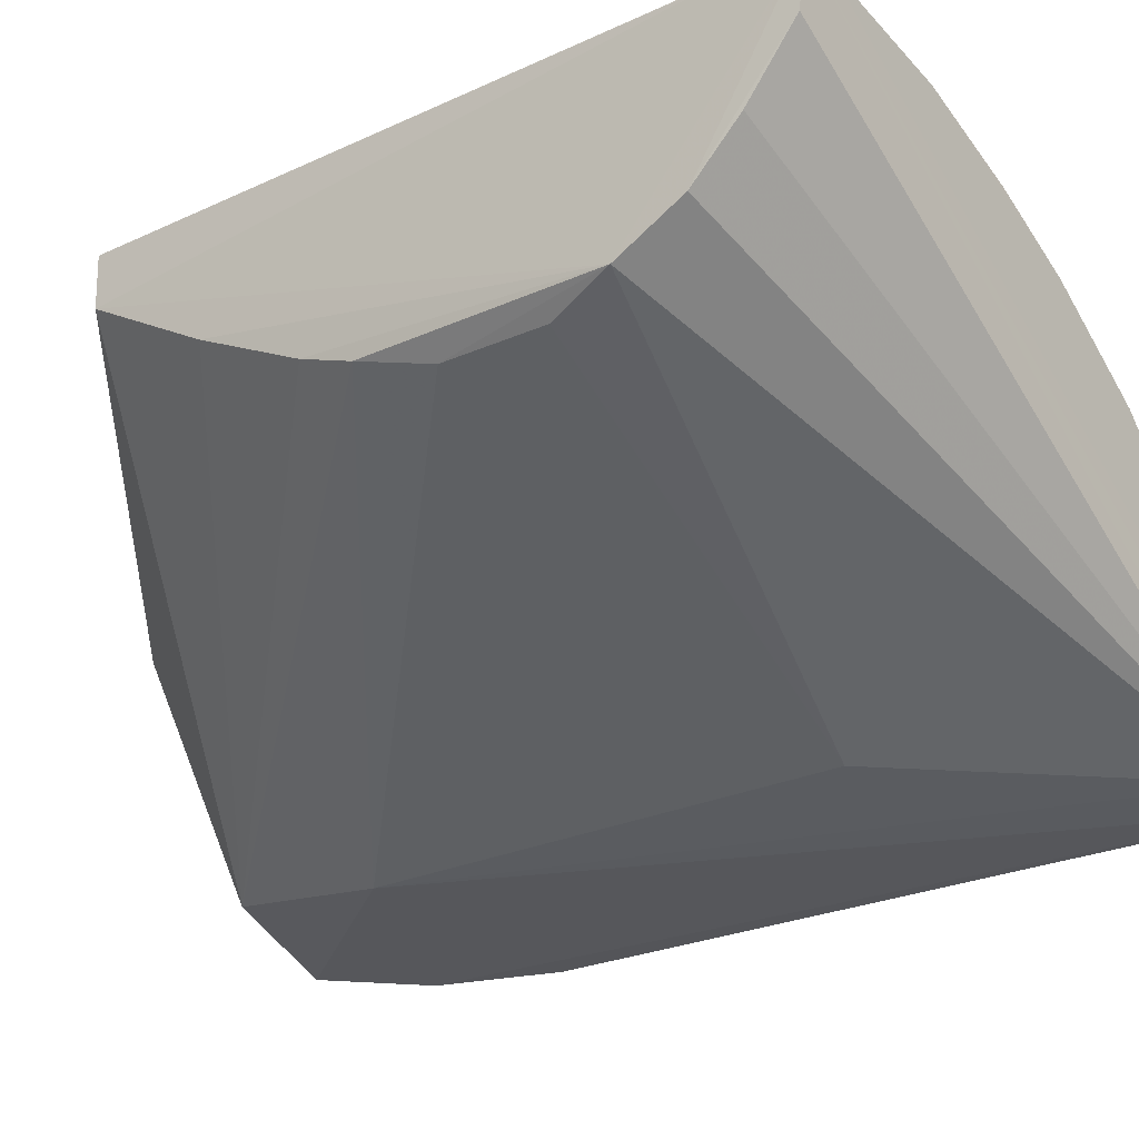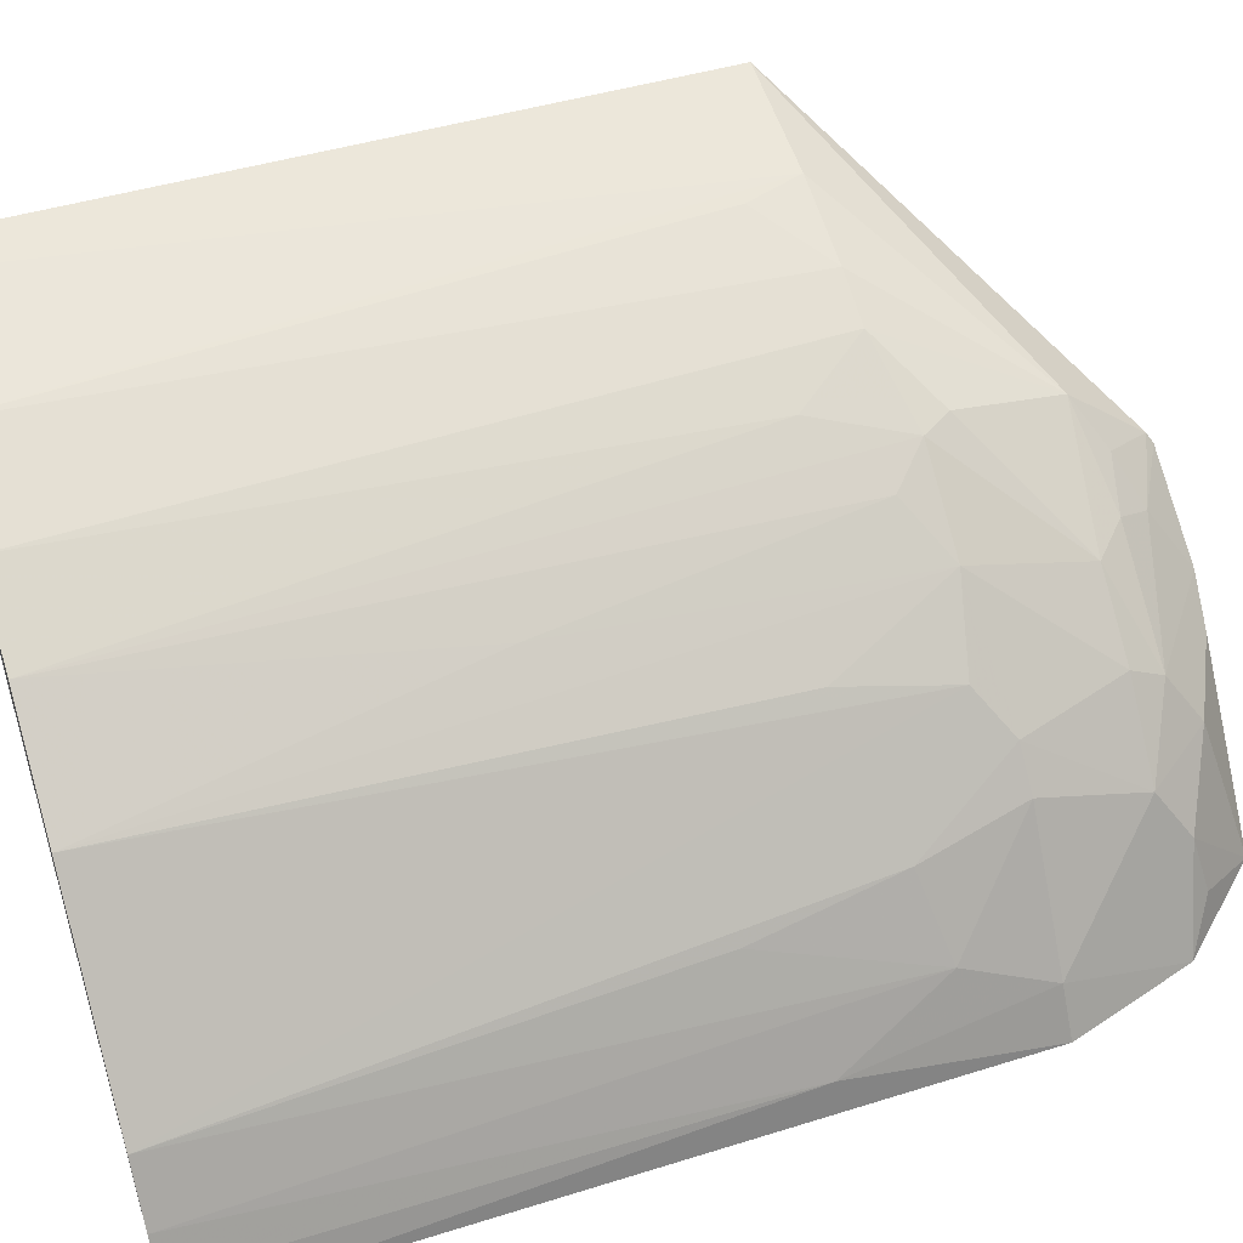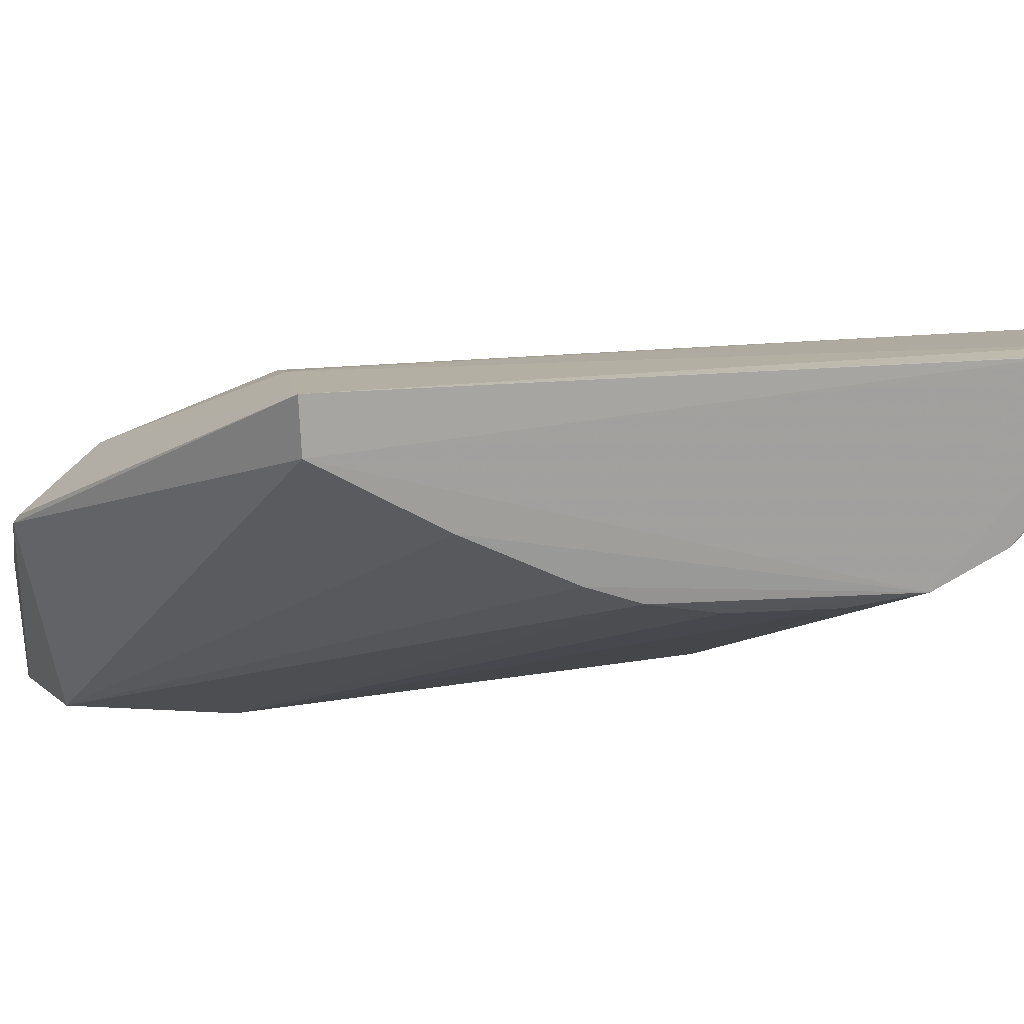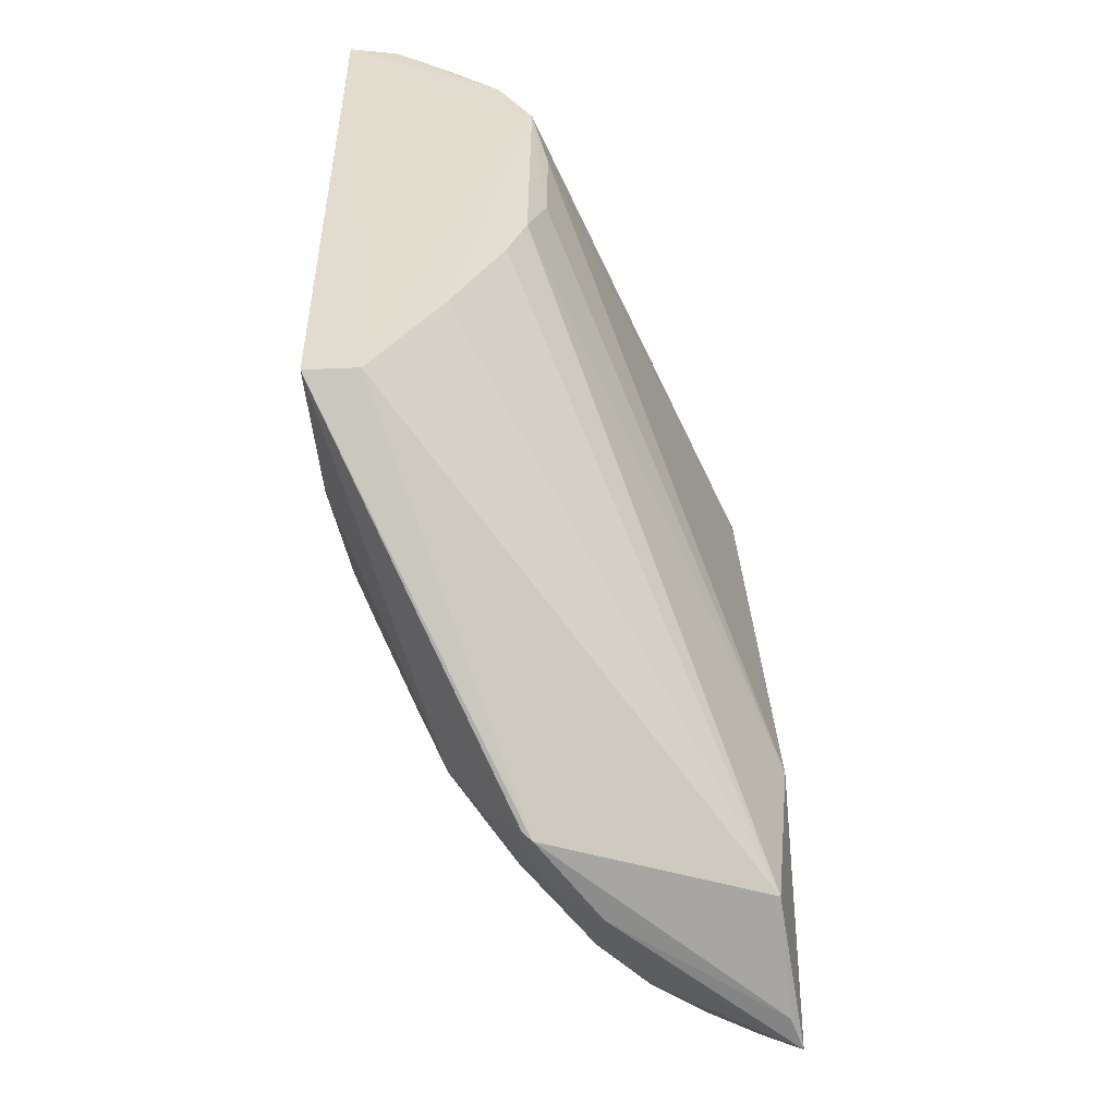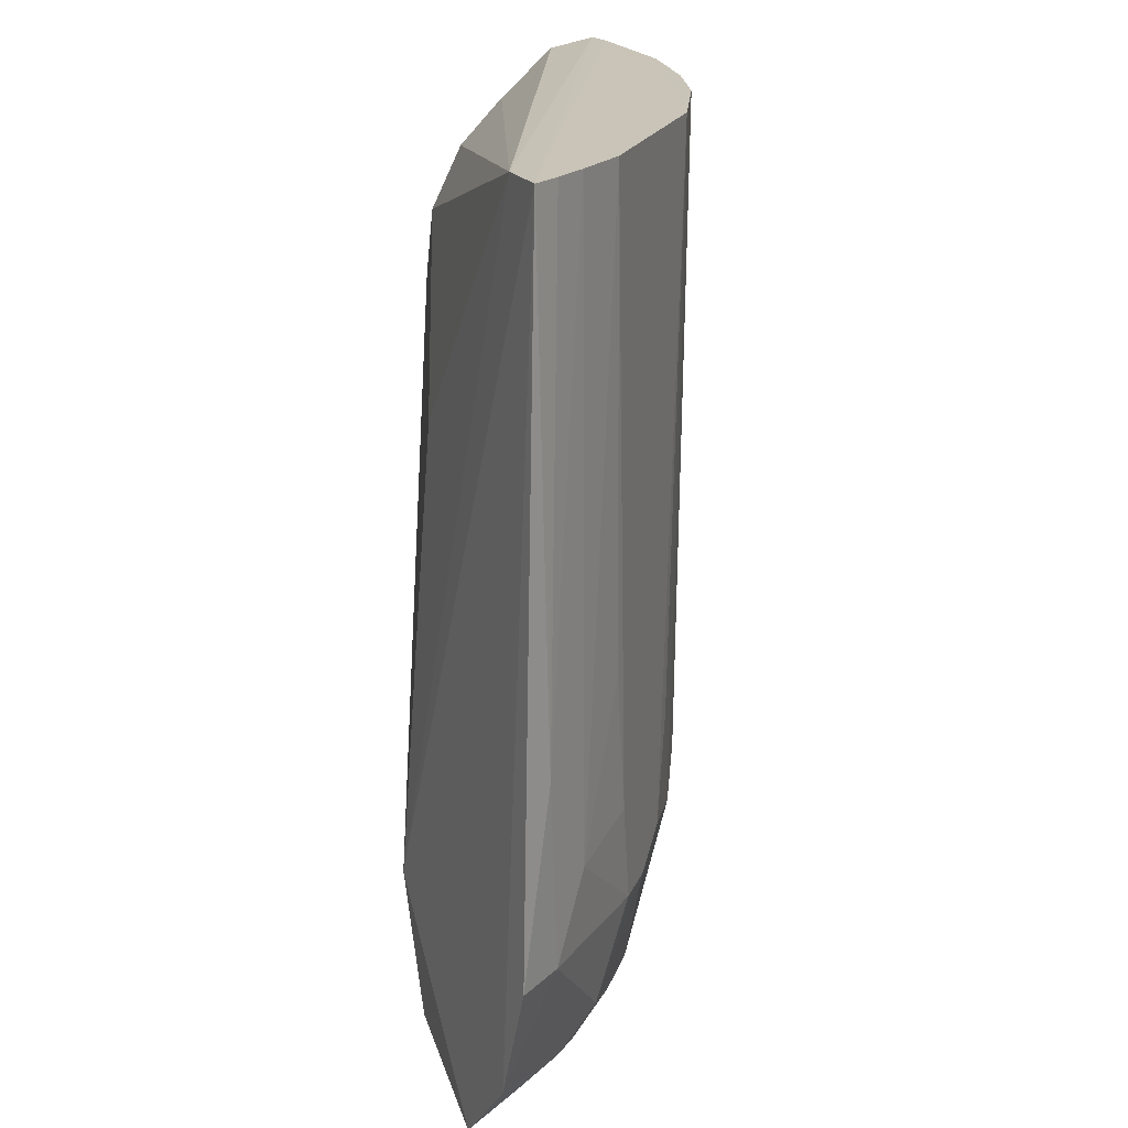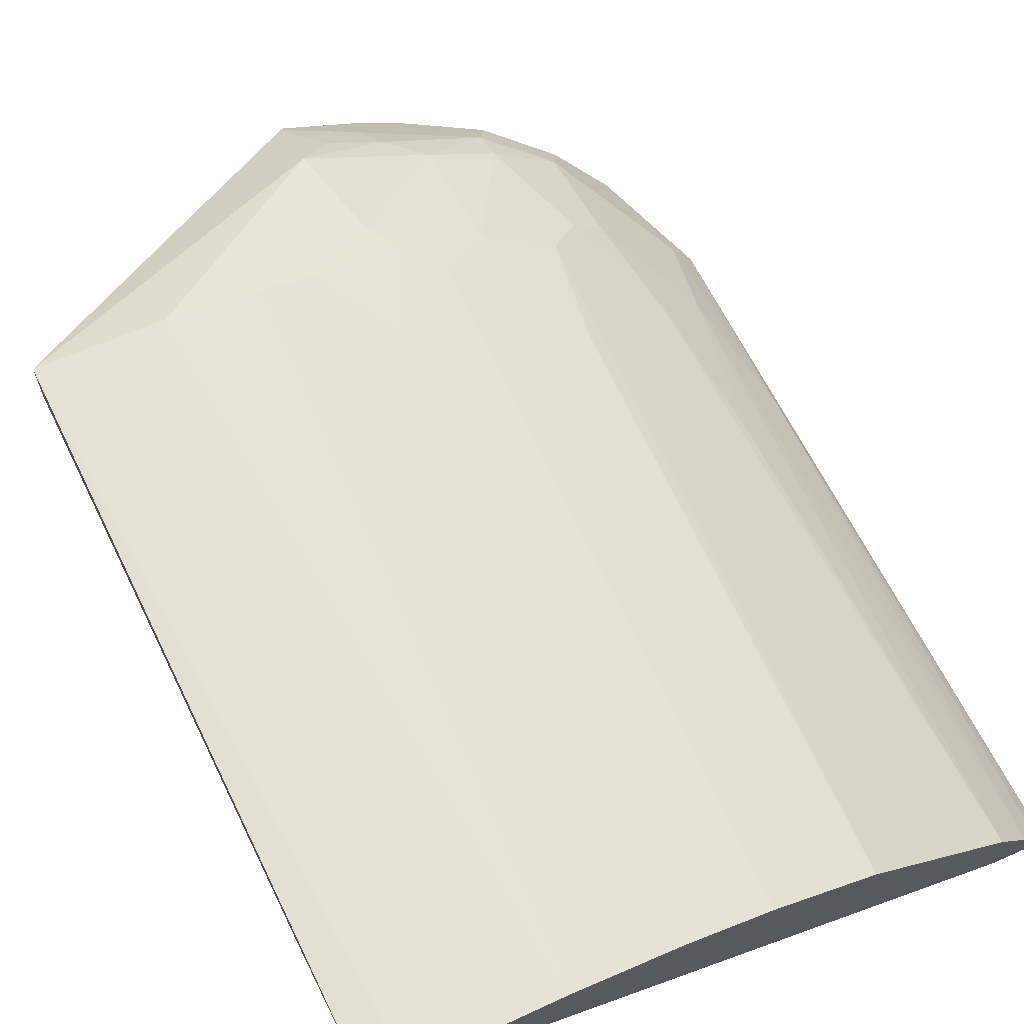
<metadata>
{"format":"obj","ext":"obj","renderer":"f3d","projection":"perspective","resolution":1024,"background":"white","views":[{"elev":-25.1,"azim":-53.7,"up":"+Y"},{"elev":50.1,"azim":71.8,"up":"+Y"},{"elev":17.5,"azim":-99.3,"up":"+Y"},{"elev":-55.2,"azim":-89.6,"up":"+Z"},{"elev":20.0,"azim":62.0,"up":"+Z"},{"elev":68.2,"azim":-26.1,"up":"+Y"}]}
</metadata>
<code>
v -0.0002058 -0.03997 0.008728
v -0.001429 -0.03849 0.03448
v 0.004496 -0.04443 0.03448
v 0.005144 -0.04906 0.002921
v 0.00665 -0.049 0.007476
v 0.007156 -0.04873 0.03447
v 0.002221 -0.049 -0.0002084
v 0.006377 -0.04784 0.01481
v 0.0008355 -0.0485 -0.0001184
v -0.003418 -0.04806 0.001276
v -0.007091 -0.03992 -6.537e-05
v -0.003634 -0.04867 0.007318
v -0.01932 -0.03456 0.008766
v -0.01929 -0.03261 0.008691
v 0.005854 -0.04641 0.03449
v 0.004978 -0.04845 0.03443
v -0.01918 -0.03849 0.03057
v -0.01918 -0.03981 0.02808
v -0.01928 -0.03238 0.03448
v -0.01796 -0.03243 0.03449
v -0.01919 -0.03434 0.03419
v 0.003058 -0.04322 0.01145
v -0.0008884 -0.03929 0.01278
v -0.00286 -0.03797 0.008105
v -0.003845 -0.04221 -0.0002479
v -0.002181 -0.04319 -2.434e-05
v -0.01467 -0.03312 0.008685
v -0.007421 -0.03715 0.002946
v -0.007283 -0.03959 0.0001365
v -0.004827 -0.03662 0.009368
v -0.00615 -0.03596 0.008058
v -0.005442 -0.03592 0.03447
v -0.01269 -0.03317 0.03449
v -0.01405 -0.0332 0.01072
v -0.01924 -0.03711 0.01322
v -0.01914 -0.03903 0.01715
v 0.005035 -0.04586 0.01073
v 0.002315 -0.04258 0.00757
v 0.00661 -0.04766 0.03448
v -0.01914 -0.03665 0.03234
v -0.002302 -0.04791 0.02463
v -0.01929 -0.03243 0.03177
v 0.001121 -0.04133 0.00762
v -0.0002058 -0.04129 0.003615
v 0.003745 -0.04775 0.001969
v 0.003032 -0.04579 0.002402
v 0.002342 -0.0439 0.003615
v -0.0002102 -0.042 0.002393
v 0.0004814 -0.04382 0.001189
v -0.004751 -0.04003 0.001183
v -0.004175 -0.0393 0.002402
v -0.00284 -0.03937 0.003615
v -0.006816 -0.03593 0.006995
v -0.009376 -0.03451 0.008713
v -0.007426 -0.03527 0.01142
v -0.01136 -0.03389 0.008687
v -0.006126 -0.0386 0.001934
v -0.003513 -0.03729 0.02092
v -0.008698 -0.03444 0.03447
v -0.01847 -0.04043 0.02555
v -0.01846 -0.04039 0.0217
v -0.01909 -0.03972 0.0191
v 0.003724 -0.04389 0.01685
v 0.005688 -0.04723 0.007557
f 1 2 3
f 4 5 6
f 4 6 7
f 8 6 5
f 9 10 11
f 9 7 10
f 12 10 7
f 12 7 6
f 13 14 11
f 13 11 10
f 15 3 2
f 16 17 18
f 16 12 6
f 19 20 14
f 19 21 16
f 19 16 6
f 19 6 20
f 19 17 21
f 19 13 18
f 19 18 17
f 22 1 3
f 23 1 24
f 23 24 2
f 23 2 1
f 25 26 7
f 25 9 11
f 25 7 9
f 27 28 14
f 27 14 20
f 29 11 14
f 29 14 28
f 30 31 32
f 30 24 31
f 33 2 32
f 33 15 2
f 33 20 15
f 33 27 20
f 33 34 27
f 35 13 10
f 35 10 36
f 35 36 18
f 35 18 13
f 37 15 8
f 37 3 15
f 37 38 22
f 39 6 8
f 39 8 15
f 39 15 20
f 39 20 6
f 40 16 21
f 40 21 17
f 40 17 16
f 41 16 18
f 41 12 16
f 42 19 14
f 42 14 13
f 42 13 19
f 43 22 38
f 43 1 22
f 43 44 24
f 43 24 1
f 45 46 4
f 45 4 7
f 45 7 46
f 47 48 44
f 47 4 46
f 47 43 38
f 47 44 43
f 49 47 46
f 49 48 47
f 49 25 48
f 49 26 25
f 49 46 7
f 49 7 26
f 50 25 11
f 50 11 29
f 50 51 48
f 50 48 25
f 52 44 48
f 52 48 51
f 52 51 28
f 52 31 24
f 52 24 44
f 53 28 54
f 53 54 31
f 53 52 28
f 53 31 52
f 55 31 54
f 55 32 31
f 56 54 28
f 56 28 27
f 56 27 34
f 56 33 54
f 56 34 33
f 57 29 28
f 57 28 51
f 57 50 29
f 57 51 50
f 58 30 32
f 58 32 2
f 58 2 24
f 58 24 30
f 59 33 32
f 59 54 33
f 59 55 54
f 59 32 55
f 60 61 12
f 60 18 61
f 60 41 18
f 60 12 41
f 62 61 18
f 62 18 36
f 62 36 10
f 62 10 12
f 62 12 61
f 63 37 22
f 63 22 3
f 63 3 37
f 64 37 8
f 64 8 5
f 64 38 37
f 64 47 38
f 64 5 4
f 64 4 47

</code>
